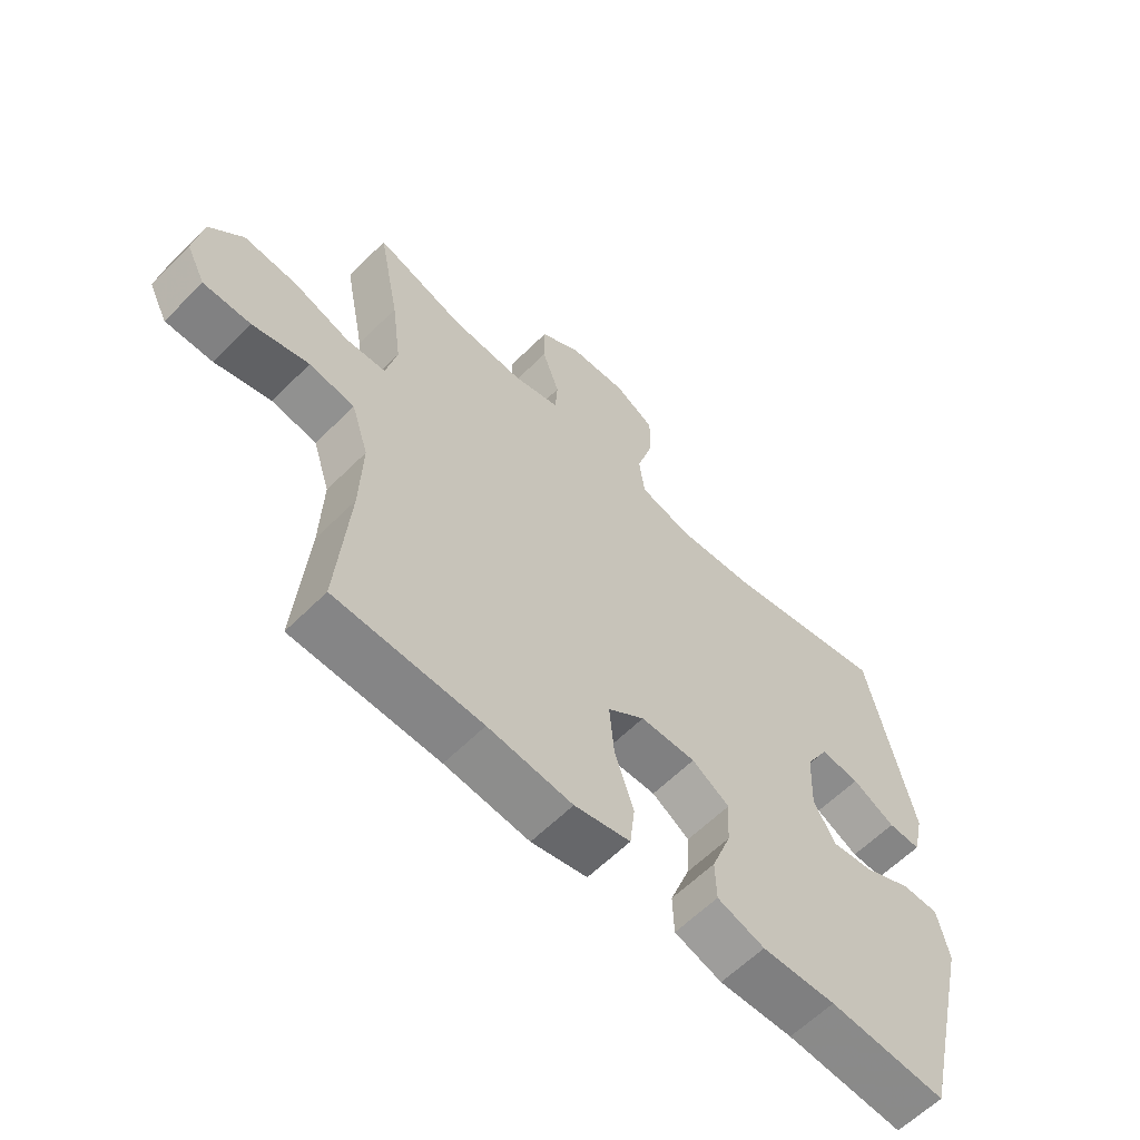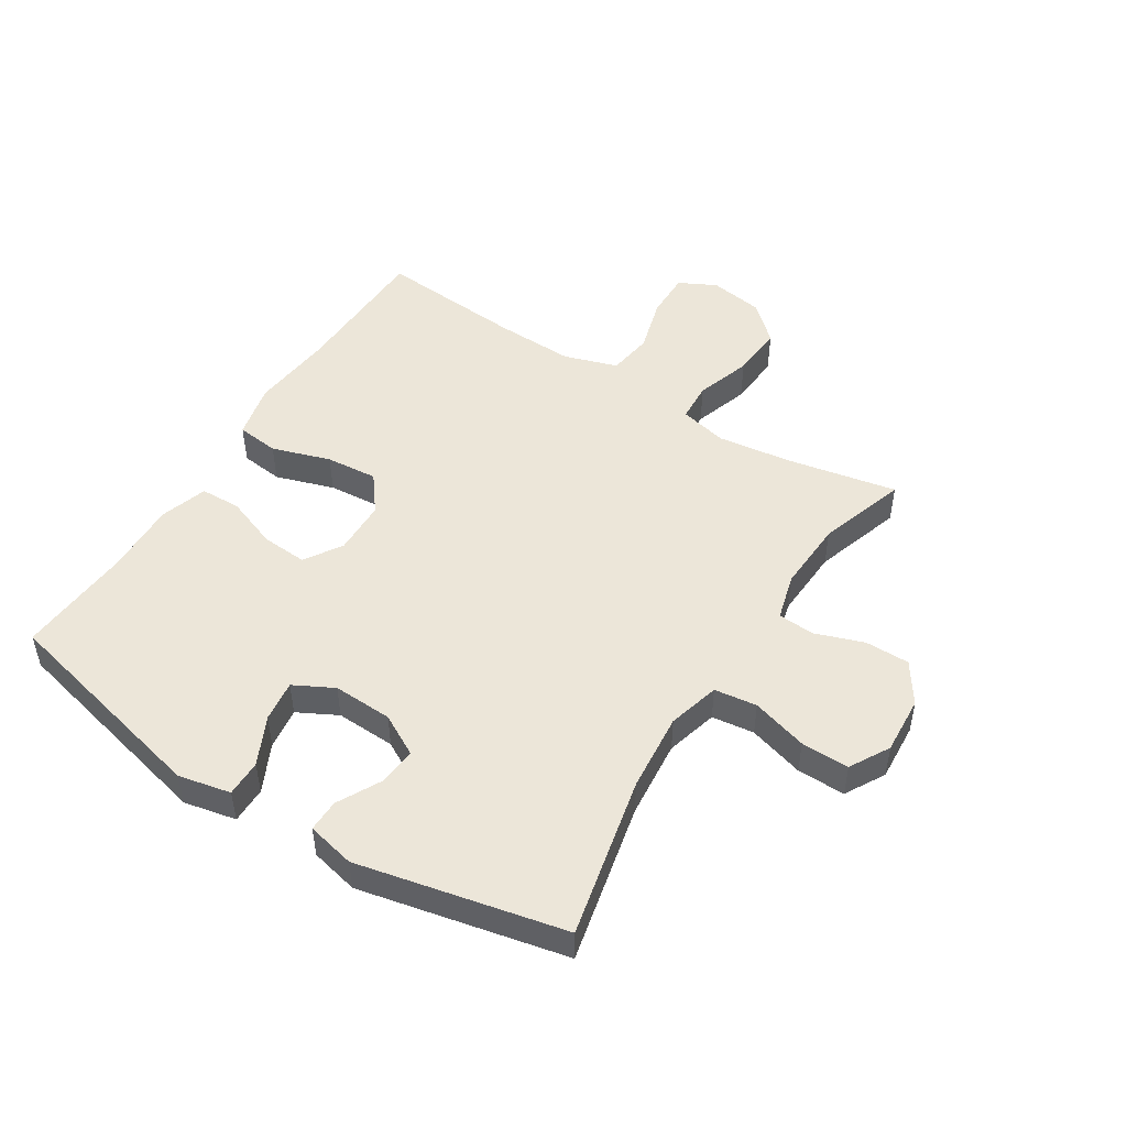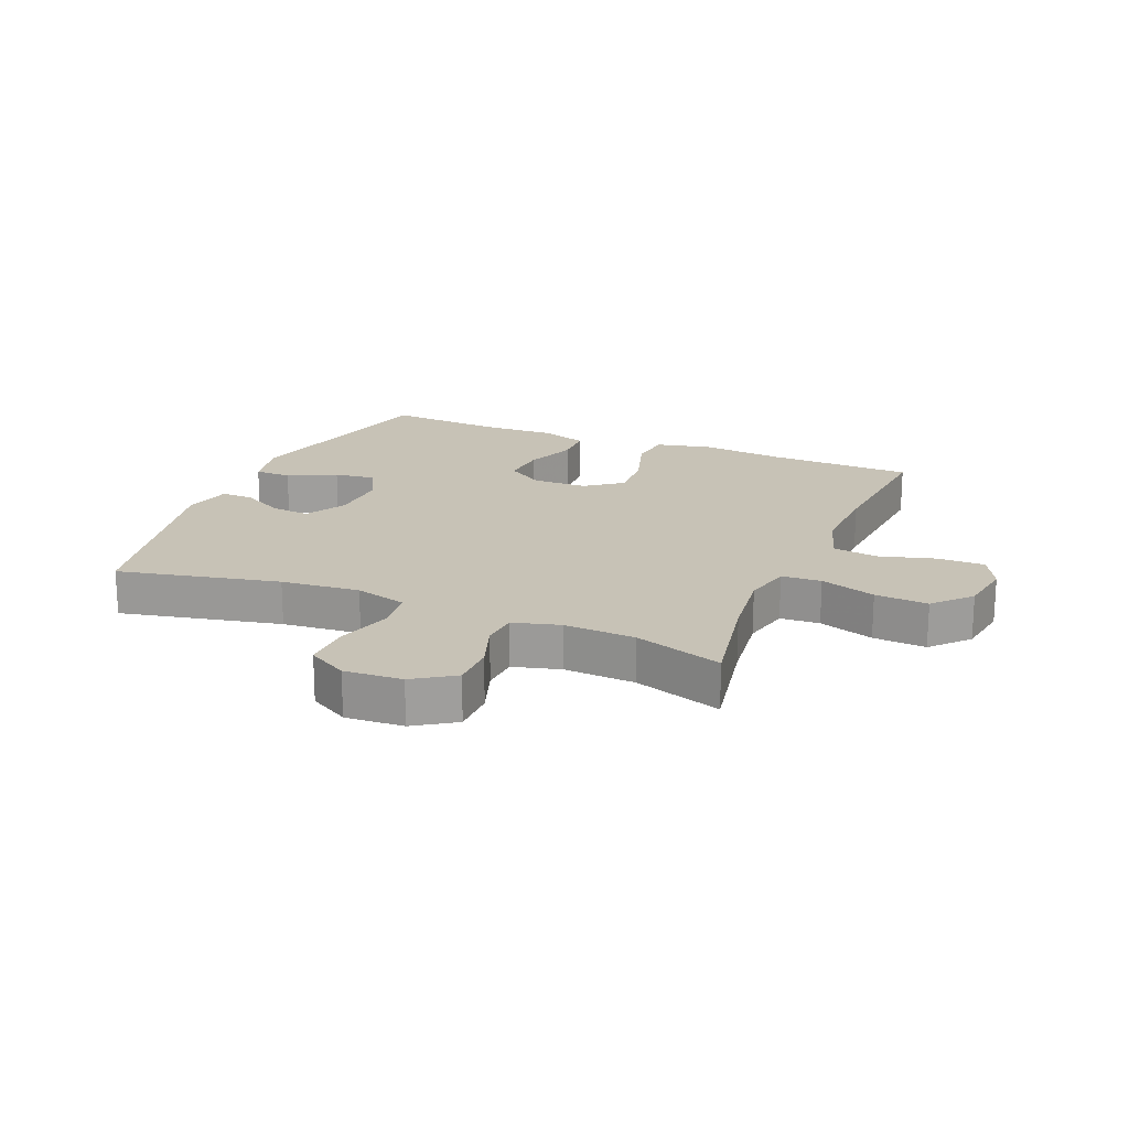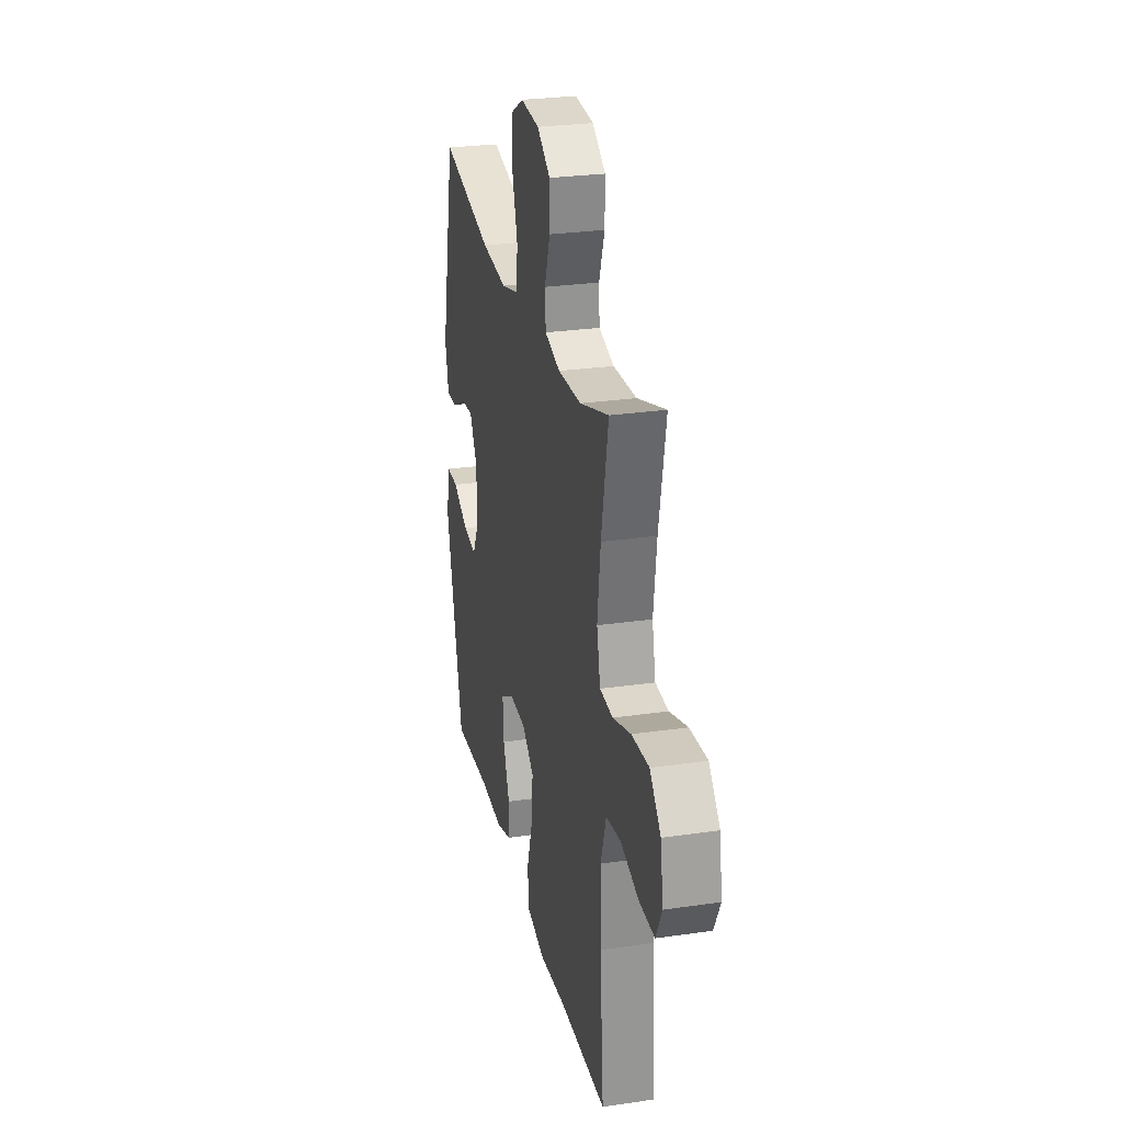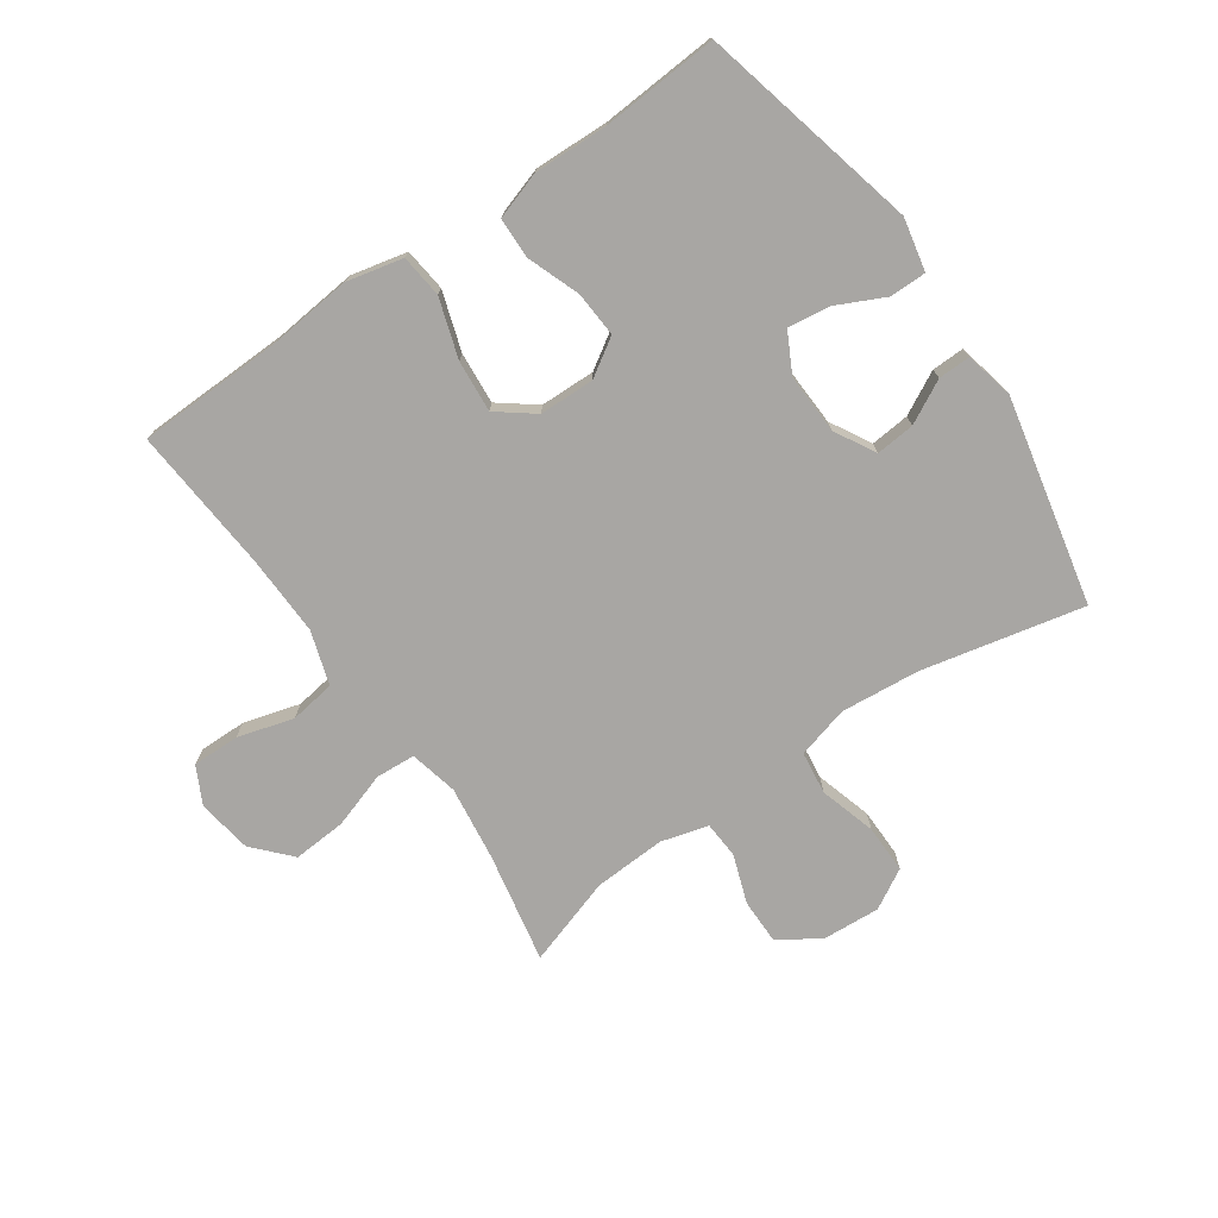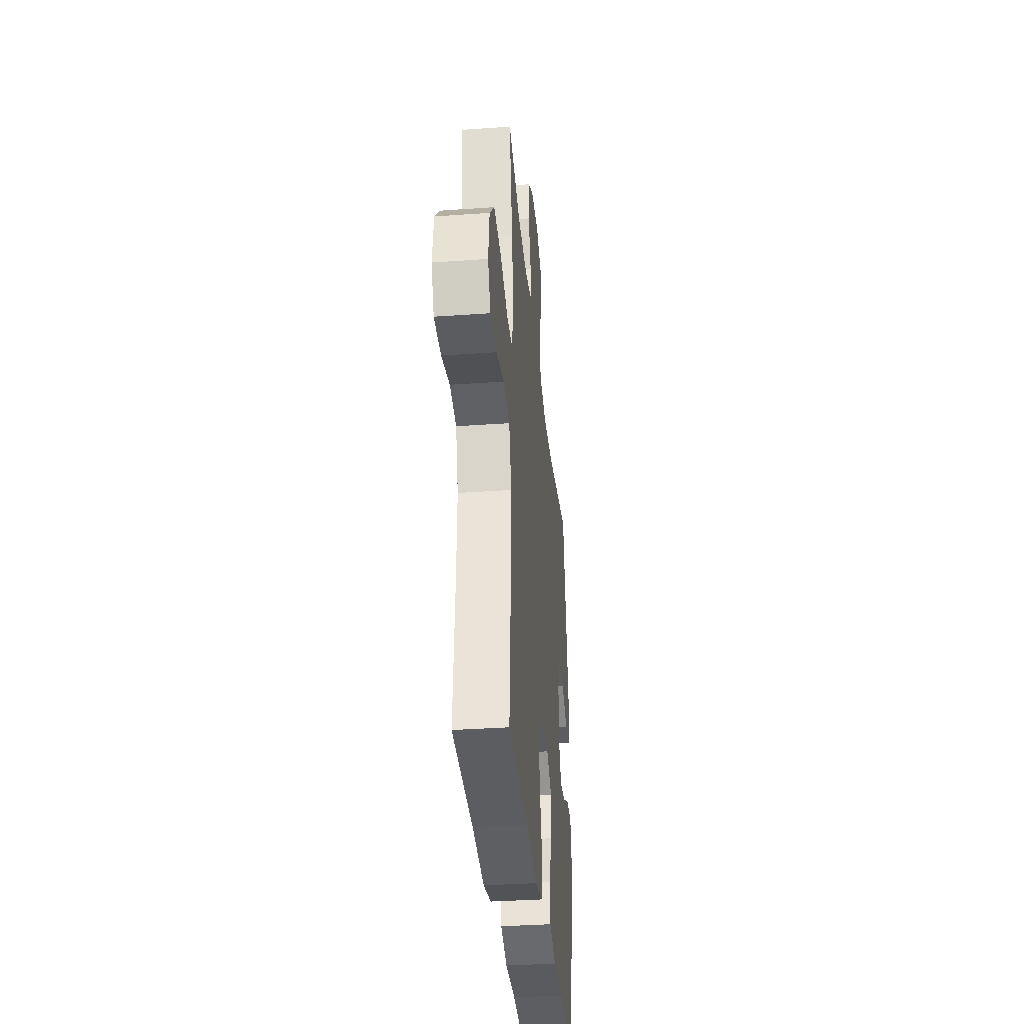
<metadata>
{"format":"obj","ext":"obj","renderer":"f3d","projection":"perspective","resolution":1024,"background":"white","views":[{"elev":-61.0,"azim":135.3,"up":"+Z"},{"elev":49.3,"azim":-57.8,"up":"+Y"},{"elev":19.2,"azim":22.8,"up":"+Y"},{"elev":27.1,"azim":77.3,"up":"+Z"},{"elev":-74.3,"azim":-145.3,"up":"+Y"},{"elev":-35.4,"azim":95.4,"up":"+Z"}]}
</metadata>
<code>
v 0.5 0.07 -0.5
v 0.262 0.07 -0.506
v 0.125 0.07 -0.52
v 0.034 0.07 -0.499
v 0.026 0.07 -0.429
v 0.057 0.07 -0.333
v 0.064 0.07 -0.248
v 0.004 0.07 -0.202
v -0.086 0.07 -0.2
v -0.147 0.07 -0.239
v -0.142 0.07 -0.314
v -0.11 0.07 -0.4
v -0.112 0.07 -0.466
v -0.189 0.07 -0.491
v -0.309 0.07 -0.487
v -0.5 0.07 -0.5
v -0.586 0.07 -0.142
v -0.568 0.07 -0.056
v -0.508 0.07 -0.056
v -0.429 0.07 -0.094
v -0.361 0.07 -0.103
v -0.327 0.07 -0.038
v -0.331 0.07 0.06
v -0.368 0.07 0.127
v -0.432 0.07 0.121
v -0.502 0.07 0.084
v -0.555 0.07 0.083
v -0.573 0.07 0.162
v -0.5 0.07 0.5
v -0.236 0.07 0.442
v -0.107 0.07 0.43
v -0.022 0.07 0.453
v -0.013 0.07 0.523
v -0.04 0.07 0.615
v -0.041 0.07 0.694
v 0.024 0.07 0.731
v 0.119 0.07 0.725
v 0.185 0.07 0.681
v 0.185 0.07 0.608
v 0.157 0.07 0.528
v 0.161 0.07 0.468
v 0.238 0.07 0.447
v 0.355 0.07 0.453
v 0.5 0.07 0.5
v 0.465 0.07 0.32
v 0.449 0.07 0.198
v 0.467 0.07 0.119
v 0.532 0.07 0.115
v 0.623 0.07 0.145
v 0.71 0.07 0.151
v 0.765 0.07 0.091
v 0.779 0.07 0.002
v 0.748 0.07 -0.059
v 0.671 0.07 -0.058
v 0.579 0.07 -0.032
v 0.505 0.07 -0.043
v 0.477 0.07 -0.131
v 0.481 0.07 -0.261
v 0.5 0 -0.5
v 0.262 0 -0.506
v 0.125 0 -0.52
v 0.034 0 -0.499
v 0.026 0 -0.429
v 0.057 0 -0.333
v 0.064 0 -0.248
v 0.004 0 -0.202
v -0.086 0 -0.2
v -0.147 0 -0.239
v -0.142 0 -0.314
v -0.11 0 -0.4
v -0.112 0 -0.466
v -0.189 0 -0.491
v -0.309 0 -0.487
v -0.5 0 -0.5
v -0.586 0 -0.142
v -0.568 0 -0.056
v -0.508 0 -0.056
v -0.429 0 -0.094
v -0.361 0 -0.103
v -0.327 0 -0.038
v -0.331 0 0.06
v -0.368 0 0.127
v -0.432 0 0.121
v -0.502 0 0.084
v -0.555 0 0.083
v -0.573 0 0.162
v -0.5 0 0.5
v -0.236 0 0.442
v -0.107 0 0.43
v -0.022 0 0.453
v -0.013 0 0.523
v -0.04 0 0.615
v -0.041 0 0.694
v 0.024 0 0.731
v 0.119 0 0.725
v 0.185 0 0.681
v 0.185 0 0.608
v 0.157 0 0.528
v 0.161 0 0.468
v 0.238 0 0.447
v 0.355 0 0.453
v 0.5 0 0.5
v 0.465 0 0.32
v 0.449 0 0.198
v 0.467 0 0.119
v 0.532 0 0.115
v 0.623 0 0.145
v 0.71 0 0.151
v 0.765 0 0.091
v 0.779 0 0.002
v 0.748 0 -0.059
v 0.671 0 -0.058
v 0.579 0 -0.032
v 0.505 0 -0.043
v 0.477 0 -0.131
v 0.481 0 -0.261
f 53 54 55
f 52 53 55
f 51 52 55
f 50 51 55
f 49 50 55
f 48 49 55
f 47 48 55 56
f 43 44 45
f 42 43 45 46
f 41 42 46 47
f 38 39 40
f 37 38 40
f 36 37 40
f 35 36 40
f 34 35 40
f 33 34 40
f 32 33 40 41
f 47 56 57
f 41 47 57
f 32 41 57
f 31 32 57
f 28 29 30
f 27 28 30
f 26 27 30
f 25 26 30
f 18 19 20
f 17 18 20
f 16 17 20
f 15 16 20
f 15 20 21
f 14 15 21
f 13 14 21
f 12 13 21
f 11 12 21
f 10 11 21 22
f 4 5 6
f 3 4 6
f 2 3 6
f 2 6 7
f 1 2 7
f 58 1 7
f 57 58 7 8
f 31 57 8 9
f 24 25 30 31
f 31 9 10
f 24 31 10
f 23 24 10
f 10 22 23
f 113 112 111
f 113 111 110
f 113 110 109
f 113 109 108
f 113 108 107
f 113 107 106
f 114 113 106 105
f 103 102 101
f 104 103 101 100
f 105 104 100 99
f 98 97 96
f 98 96 95
f 98 95 94
f 98 94 93
f 98 93 92
f 98 92 91
f 99 98 91 90
f 115 114 105
f 115 105 99
f 115 99 90
f 115 90 89
f 88 87 86
f 88 86 85
f 88 85 84
f 88 84 83
f 78 77 76
f 78 76 75
f 78 75 74
f 78 74 73
f 79 78 73
f 79 73 72
f 79 72 71
f 79 71 70
f 79 70 69
f 80 79 69 68
f 64 63 62
f 64 62 61
f 64 61 60
f 65 64 60
f 65 60 59
f 65 59 116
f 66 65 116 115
f 67 66 115 89
f 89 88 83 82
f 68 67 89
f 68 89 82
f 68 82 81
f 81 80 68
f 1 59 60 2
f 2 60 61 3
f 3 61 62 4
f 4 62 63 5
f 5 63 64 6
f 6 64 65 7
f 7 65 66 8
f 8 66 67 9
f 9 67 68 10
f 10 68 69 11
f 11 69 70 12
f 12 70 71 13
f 13 71 72 14
f 14 72 73 15
f 15 73 74 16
f 16 74 75 17
f 17 75 76 18
f 18 76 77 19
f 19 77 78 20
f 20 78 79 21
f 21 79 80 22
f 22 80 81 23
f 23 81 82 24
f 24 82 83 25
f 25 83 84 26
f 26 84 85 27
f 27 85 86 28
f 28 86 87 29
f 29 87 88 30
f 30 88 89 31
f 31 89 90 32
f 32 90 91 33
f 33 91 92 34
f 34 92 93 35
f 35 93 94 36
f 36 94 95 37
f 37 95 96 38
f 38 96 97 39
f 39 97 98 40
f 40 98 99 41
f 41 99 100 42
f 42 100 101 43
f 43 101 102 44
f 44 102 103 45
f 45 103 104 46
f 46 104 105 47
f 47 105 106 48
f 48 106 107 49
f 49 107 108 50
f 50 108 109 51
f 51 109 110 52
f 52 110 111 53
f 53 111 112 54
f 54 112 113 55
f 55 113 114 56
f 56 114 115 57
f 57 115 116 58
f 58 116 59 1

</code>
